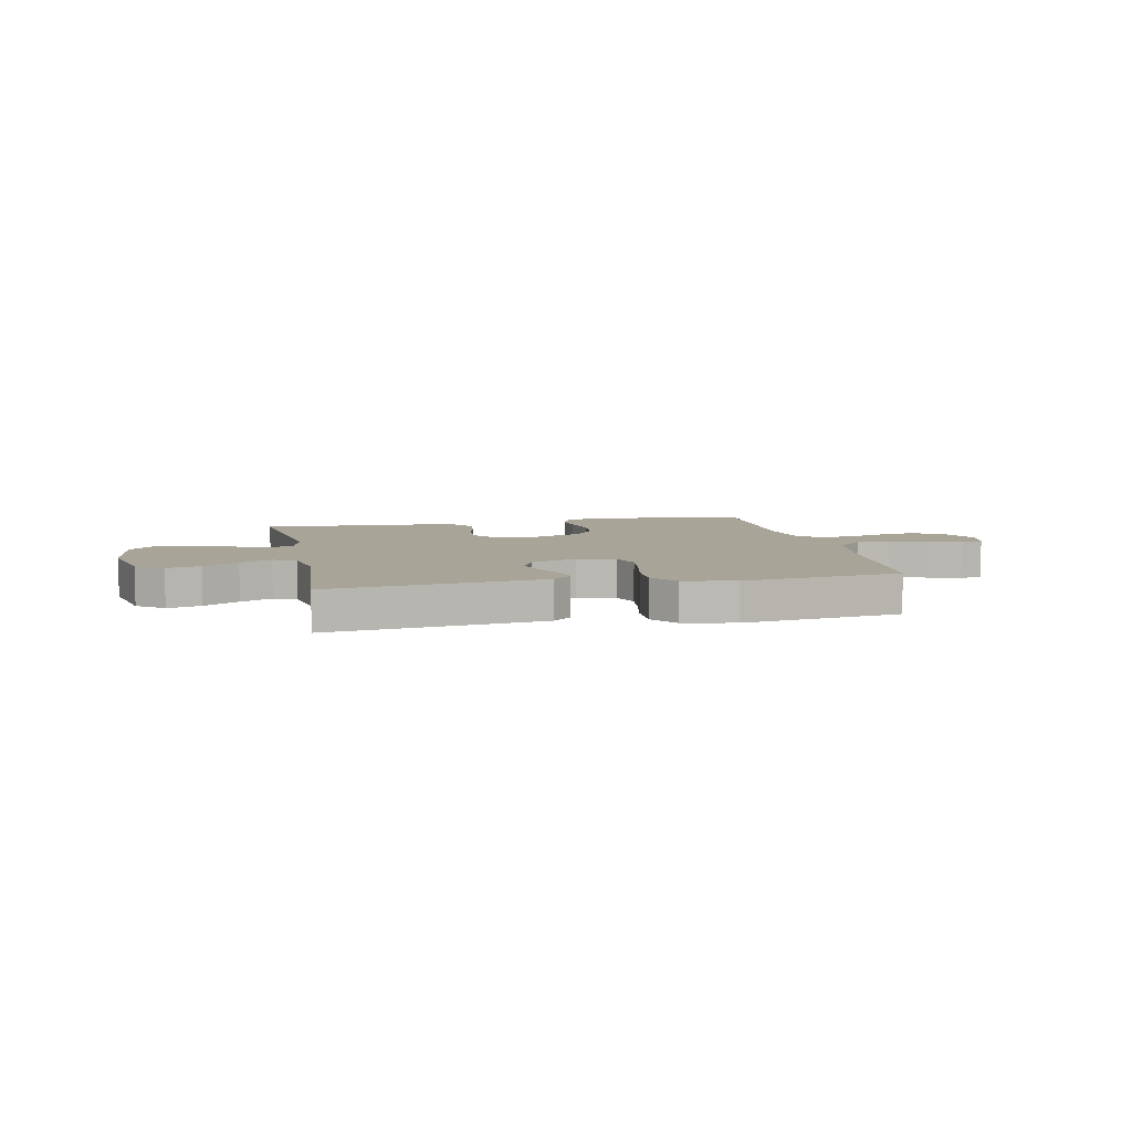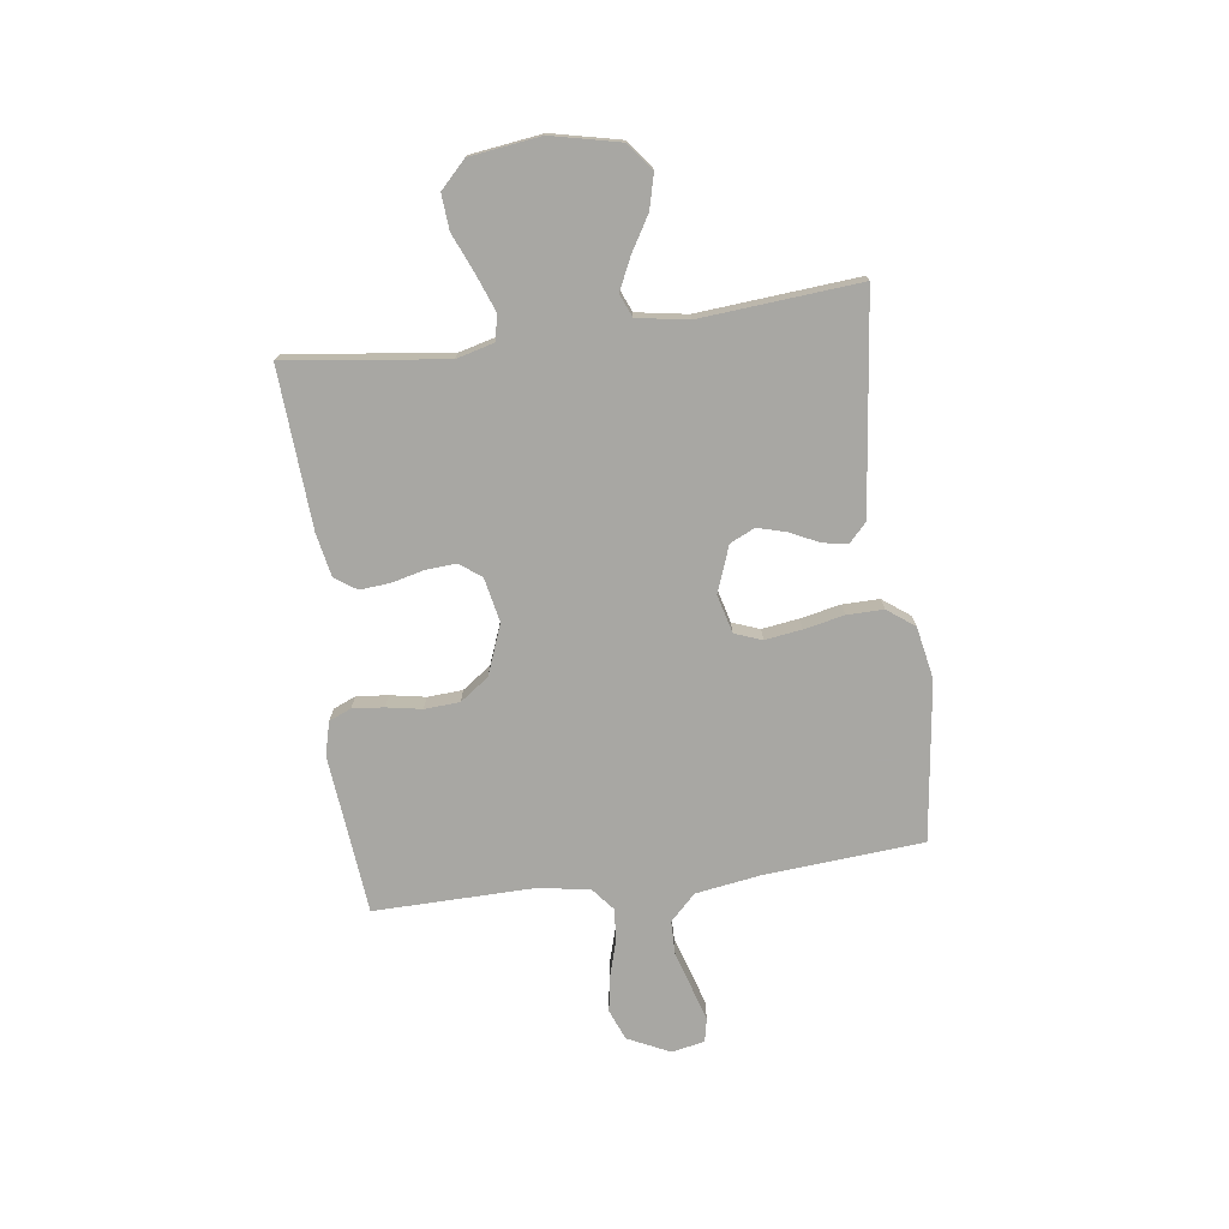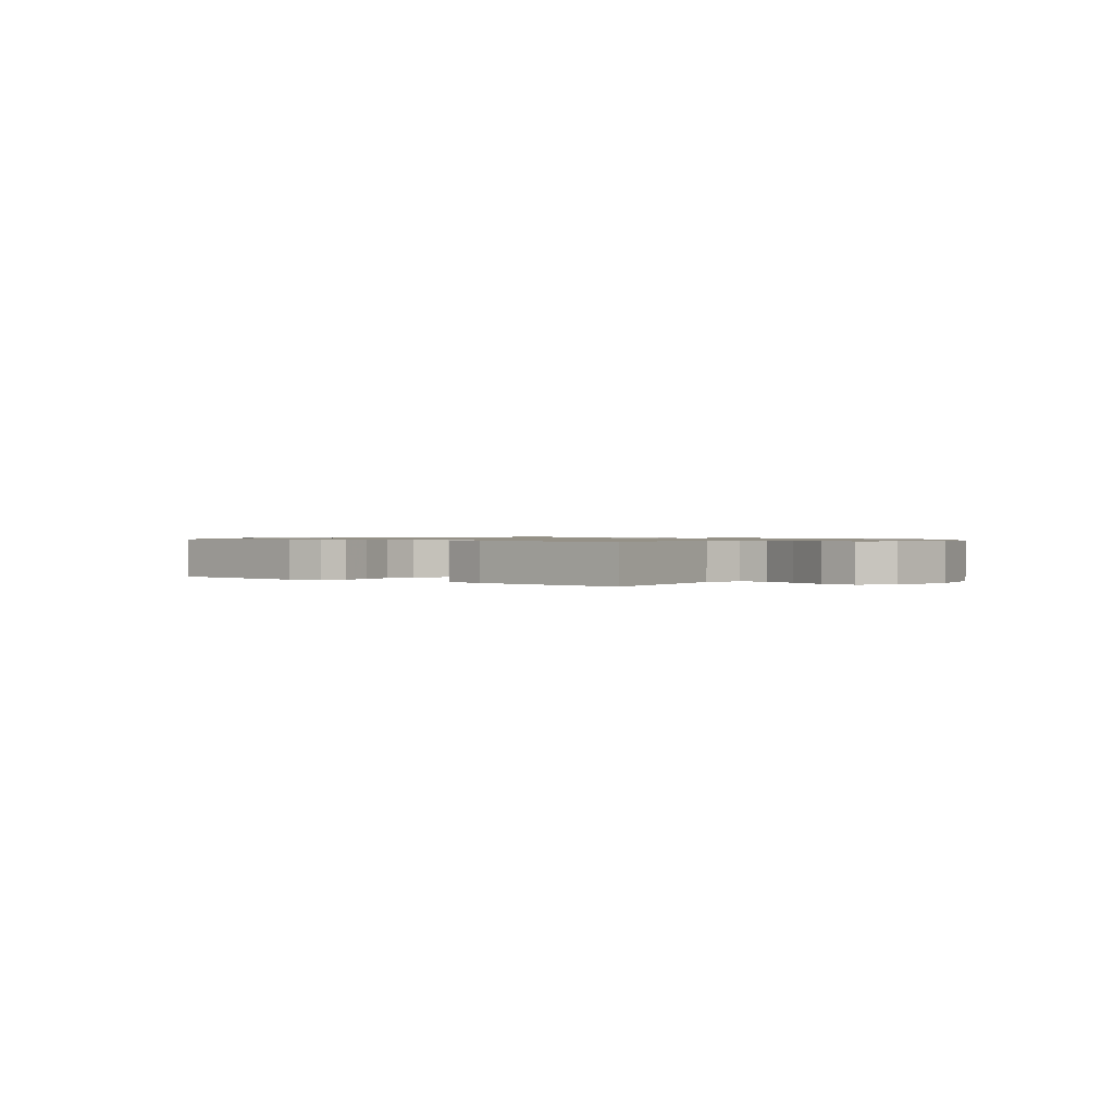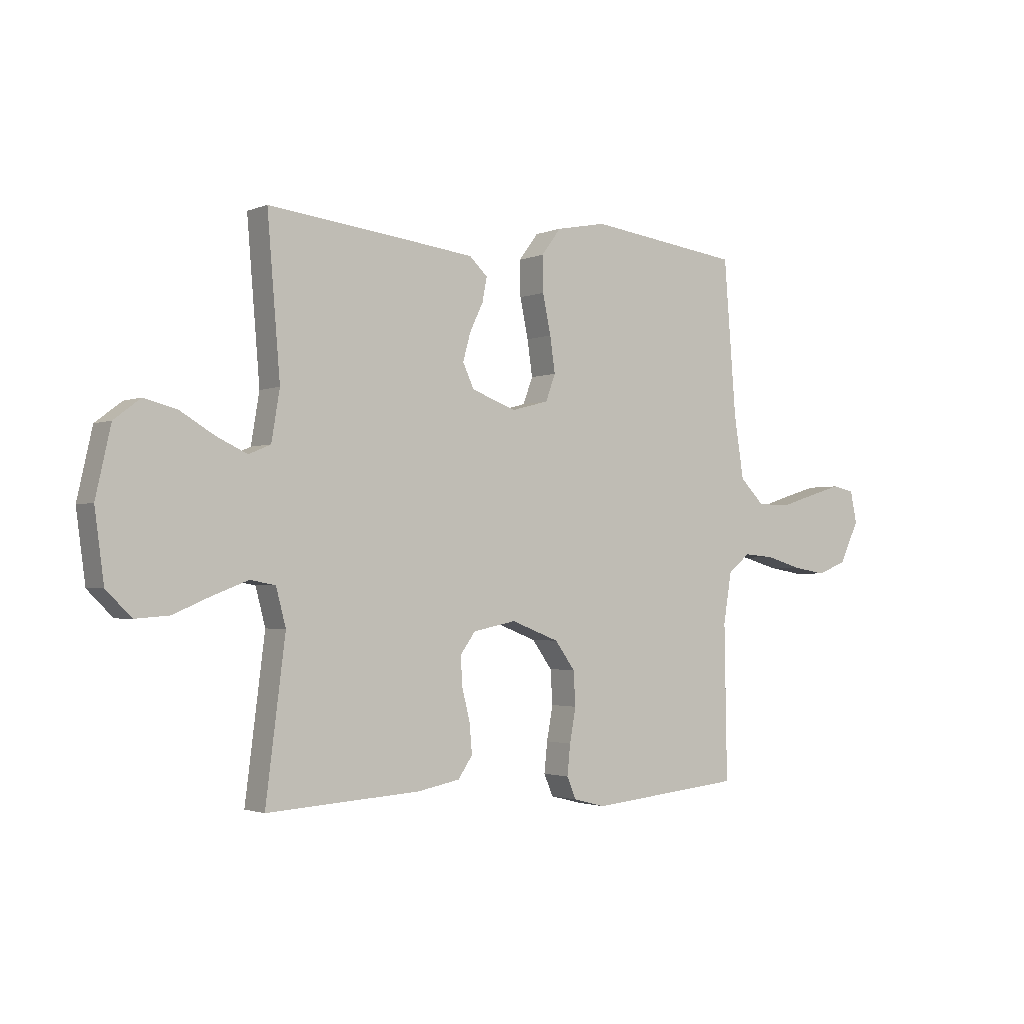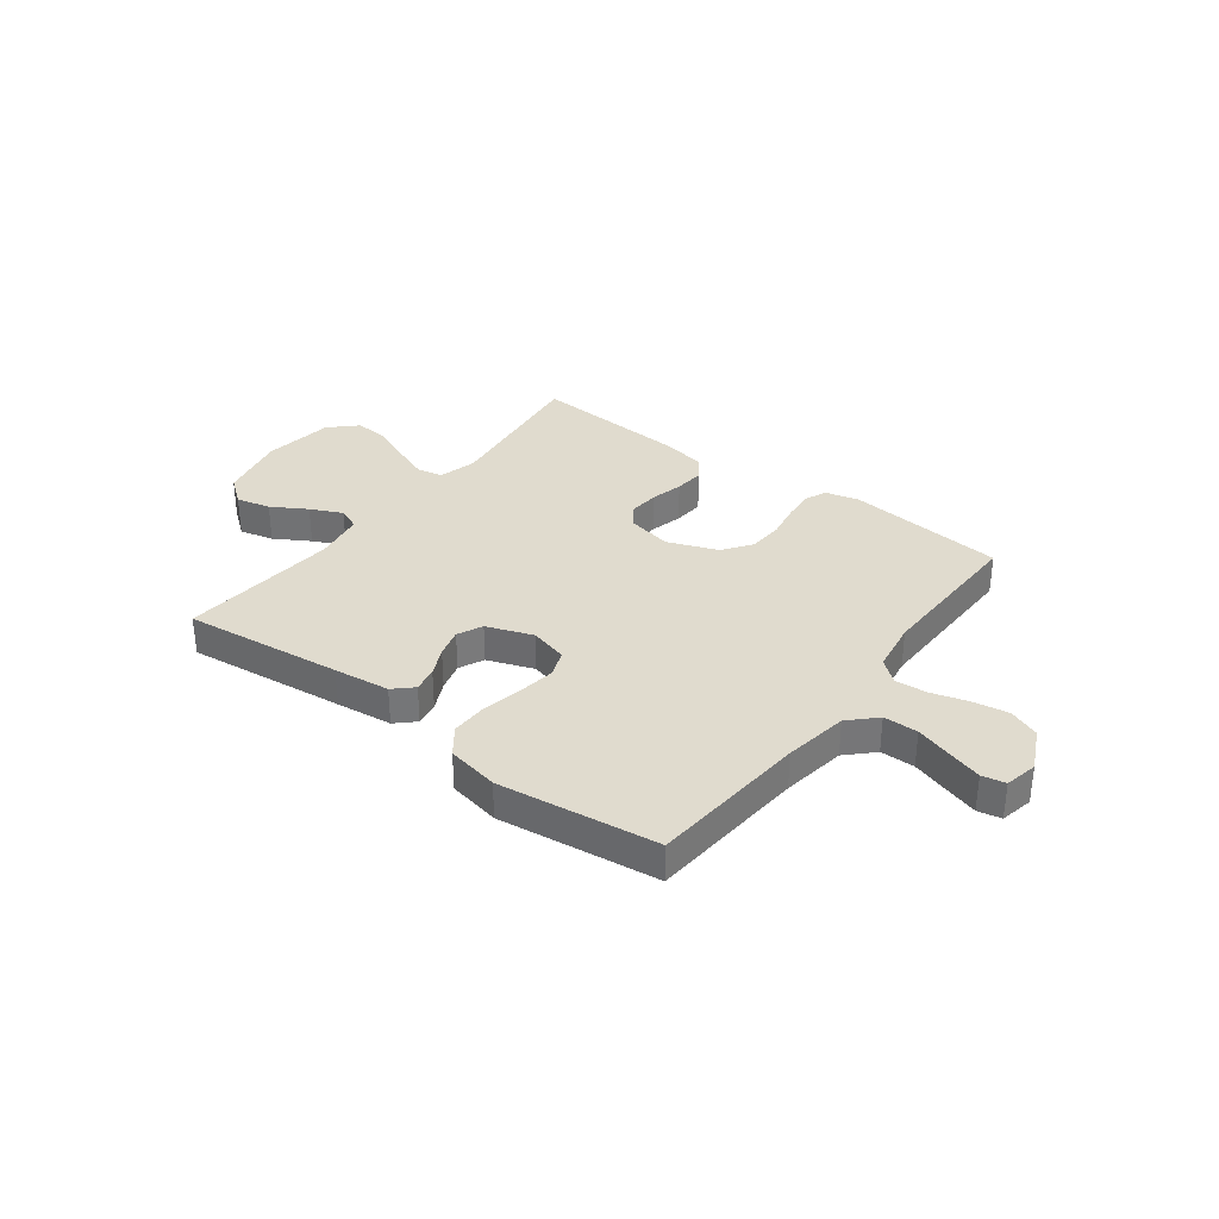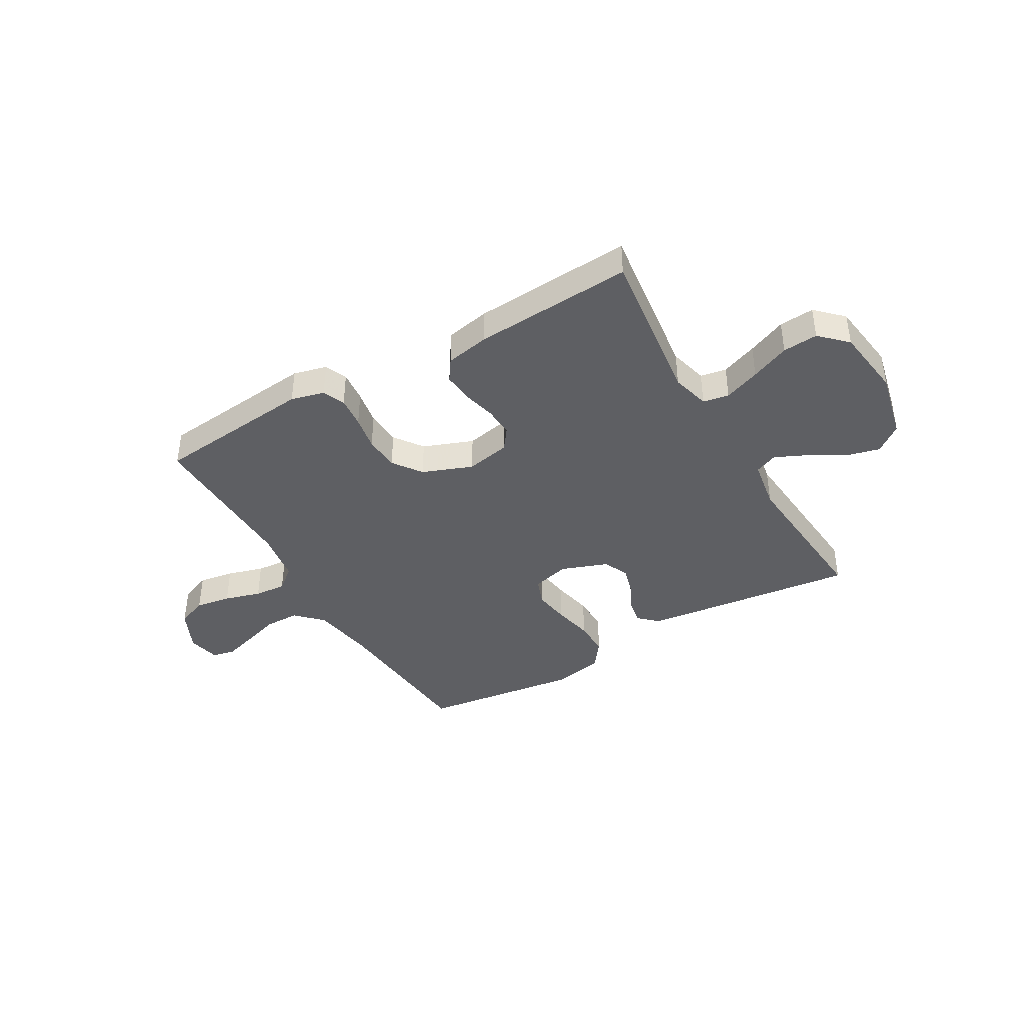
<metadata>
{"format":"obj","ext":"obj","renderer":"f3d","projection":"perspective","resolution":1024,"background":"white","views":[{"elev":7.0,"azim":-12.0,"up":"+Y"},{"elev":-74.5,"azim":-82.4,"up":"+Y"},{"elev":0.9,"azim":-141.7,"up":"+Y"},{"elev":-2.1,"azim":-35.5,"up":"+Z"},{"elev":33.6,"azim":37.1,"up":"+Y"},{"elev":-40.7,"azim":-149.9,"up":"+Y"}]}
</metadata>
<code>
v -0.5 0.07 0.5
v -0.2 0.07 0.465
v -0.094 0.07 0.452
v -0.059 0.07 0.419
v -0.068 0.07 0.372
v -0.094 0.07 0.318
v -0.109 0.07 0.264
v -0.087 0.07 0.217
v 0 0.07 0.185
v 0.072 0.07 0.204
v 0.091 0.07 0.255
v 0.081 0.07 0.324
v 0.065 0.07 0.4
v 0.064 0.07 0.469
v 0.102 0.07 0.52
v 0.2 0.07 0.539
v 0.5 0.07 0.5
v 0.524 0.07 0.2
v 0.543 0.07 0.079
v 0.591 0.07 0.031
v 0.656 0.07 0.03
v 0.726 0.07 0.052
v 0.789 0.07 0.071
v 0.833 0.07 0.062
v 0.846 0.07 0
v 0.808 0.07 -0.08
v 0.75 0.07 -0.103
v 0.683 0.07 -0.092
v 0.614 0.07 -0.072
v 0.554 0.07 -0.067
v 0.511 0.07 -0.102
v 0.495 0.07 -0.2
v 0.5 0.07 -0.5
v 0.2 0.07 -0.53
v 0.137 0.07 -0.514
v 0.119 0.07 -0.472
v 0.125 0.07 -0.413
v 0.137 0.07 -0.347
v 0.133 0.07 -0.281
v 0.094 0.07 -0.227
v 0 0.07 -0.191
v -0.084 0.07 -0.208
v -0.114 0.07 -0.249
v -0.11 0.07 -0.306
v -0.095 0.07 -0.367
v -0.09 0.07 -0.424
v -0.118 0.07 -0.465
v -0.2 0.07 -0.481
v -0.5 0.07 -0.5
v -0.462 0.07 -0.2
v -0.481 0.07 -0.128
v -0.53 0.07 -0.119
v -0.598 0.07 -0.145
v -0.671 0.07 -0.176
v -0.737 0.07 -0.181
v -0.786 0.07 -0.133
v -0.804 0.07 0
v -0.775 0.07 0.13
v -0.724 0.07 0.169
v -0.66 0.07 0.153
v -0.594 0.07 0.114
v -0.534 0.07 0.086
v -0.491 0.07 0.104
v -0.475 0.07 0.2
v -0.5 0 0.5
v -0.2 0 0.465
v -0.094 0 0.452
v -0.059 0 0.419
v -0.068 0 0.372
v -0.094 0 0.318
v -0.109 0 0.264
v -0.087 0 0.217
v 0 0 0.185
v 0.072 0 0.204
v 0.091 0 0.255
v 0.081 0 0.324
v 0.065 0 0.4
v 0.064 0 0.469
v 0.102 0 0.52
v 0.2 0 0.539
v 0.5 0 0.5
v 0.524 0 0.2
v 0.543 0 0.079
v 0.591 0 0.031
v 0.656 0 0.03
v 0.726 0 0.052
v 0.789 0 0.071
v 0.833 0 0.062
v 0.846 0 0
v 0.808 0 -0.08
v 0.75 0 -0.103
v 0.683 0 -0.092
v 0.614 0 -0.072
v 0.554 0 -0.067
v 0.511 0 -0.102
v 0.495 0 -0.2
v 0.5 0 -0.5
v 0.2 0 -0.53
v 0.137 0 -0.514
v 0.119 0 -0.472
v 0.125 0 -0.413
v 0.137 0 -0.347
v 0.133 0 -0.281
v 0.094 0 -0.227
v 0 0 -0.191
v -0.084 0 -0.208
v -0.114 0 -0.249
v -0.11 0 -0.306
v -0.095 0 -0.367
v -0.09 0 -0.424
v -0.118 0 -0.465
v -0.2 0 -0.481
v -0.5 0 -0.5
v -0.462 0 -0.2
v -0.481 0 -0.128
v -0.53 0 -0.119
v -0.598 0 -0.145
v -0.671 0 -0.176
v -0.737 0 -0.181
v -0.786 0 -0.133
v -0.804 0 0
v -0.775 0 0.13
v -0.724 0 0.169
v -0.66 0 0.153
v -0.594 0 0.114
v -0.534 0 0.086
v -0.491 0 0.104
v -0.475 0 0.2
f 59 60 61
f 58 59 61
f 57 58 61
f 56 57 61
f 55 56 61
f 54 55 61
f 53 54 61
f 52 53 61 62
f 51 52 62 63
f 48 49 50
f 47 48 50
f 46 47 50
f 45 46 50
f 44 45 50
f 51 63 64
f 50 51 64
f 44 50 64
f 43 44 64
f 36 37 38
f 35 36 38
f 34 35 38
f 33 34 38
f 32 33 38
f 31 32 38 39
f 30 31 39 40
f 27 28 29
f 26 27 29
f 25 26 29
f 24 25 29
f 23 24 29
f 22 23 29
f 21 22 29
f 20 21 29 30
f 30 40 41
f 20 30 41
f 19 20 41
f 16 17 18
f 15 16 18
f 14 15 18
f 13 14 18
f 12 13 18
f 11 12 18 19
f 4 5 6
f 3 4 6
f 2 3 6
f 1 2 6
f 64 1 6
f 64 6 7
f 64 7 8
f 43 64 8
f 42 43 8
f 41 42 8 9
f 10 11 19 41
f 9 10 41
f 125 124 123
f 125 123 122
f 125 122 121
f 125 121 120
f 125 120 119
f 125 119 118
f 125 118 117
f 126 125 117 116
f 127 126 116 115
f 114 113 112
f 114 112 111
f 114 111 110
f 114 110 109
f 114 109 108
f 128 127 115
f 128 115 114
f 128 114 108
f 128 108 107
f 102 101 100
f 102 100 99
f 102 99 98
f 102 98 97
f 102 97 96
f 103 102 96 95
f 104 103 95 94
f 93 92 91
f 93 91 90
f 93 90 89
f 93 89 88
f 93 88 87
f 93 87 86
f 93 86 85
f 94 93 85 84
f 105 104 94
f 105 94 84
f 105 84 83
f 82 81 80
f 82 80 79
f 82 79 78
f 82 78 77
f 82 77 76
f 83 82 76 75
f 70 69 68
f 70 68 67
f 70 67 66
f 70 66 65
f 70 65 128
f 71 70 128
f 72 71 128
f 72 128 107
f 72 107 106
f 73 72 106 105
f 105 83 75 74
f 105 74 73
f 1 65 66 2
f 2 66 67 3
f 3 67 68 4
f 4 68 69 5
f 5 69 70 6
f 6 70 71 7
f 7 71 72 8
f 8 72 73 9
f 9 73 74 10
f 10 74 75 11
f 11 75 76 12
f 12 76 77 13
f 13 77 78 14
f 14 78 79 15
f 15 79 80 16
f 16 80 81 17
f 17 81 82 18
f 18 82 83 19
f 19 83 84 20
f 20 84 85 21
f 21 85 86 22
f 22 86 87 23
f 23 87 88 24
f 24 88 89 25
f 25 89 90 26
f 26 90 91 27
f 27 91 92 28
f 28 92 93 29
f 29 93 94 30
f 30 94 95 31
f 31 95 96 32
f 32 96 97 33
f 33 97 98 34
f 34 98 99 35
f 35 99 100 36
f 36 100 101 37
f 37 101 102 38
f 38 102 103 39
f 39 103 104 40
f 40 104 105 41
f 41 105 106 42
f 42 106 107 43
f 43 107 108 44
f 44 108 109 45
f 45 109 110 46
f 46 110 111 47
f 47 111 112 48
f 48 112 113 49
f 49 113 114 50
f 50 114 115 51
f 51 115 116 52
f 52 116 117 53
f 53 117 118 54
f 54 118 119 55
f 55 119 120 56
f 56 120 121 57
f 57 121 122 58
f 58 122 123 59
f 59 123 124 60
f 60 124 125 61
f 61 125 126 62
f 62 126 127 63
f 63 127 128 64
f 64 128 65 1

</code>
